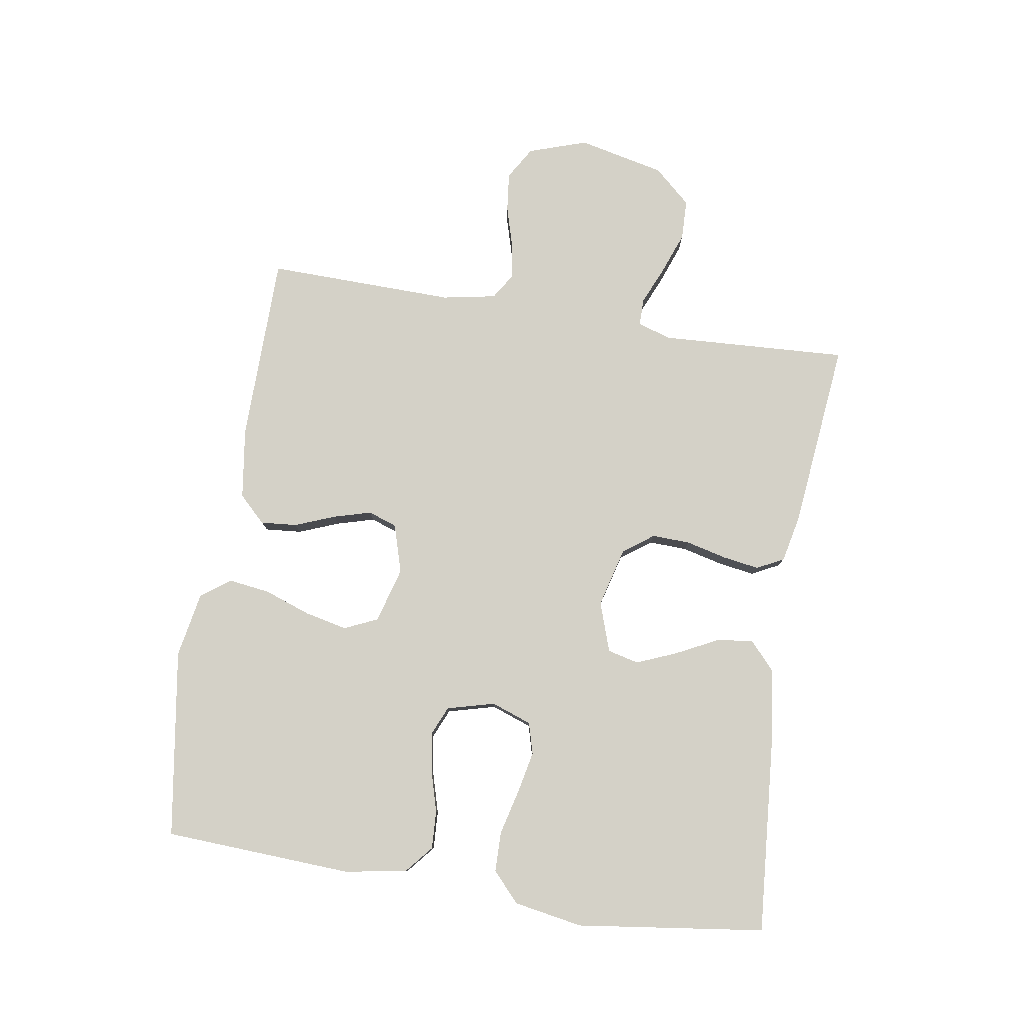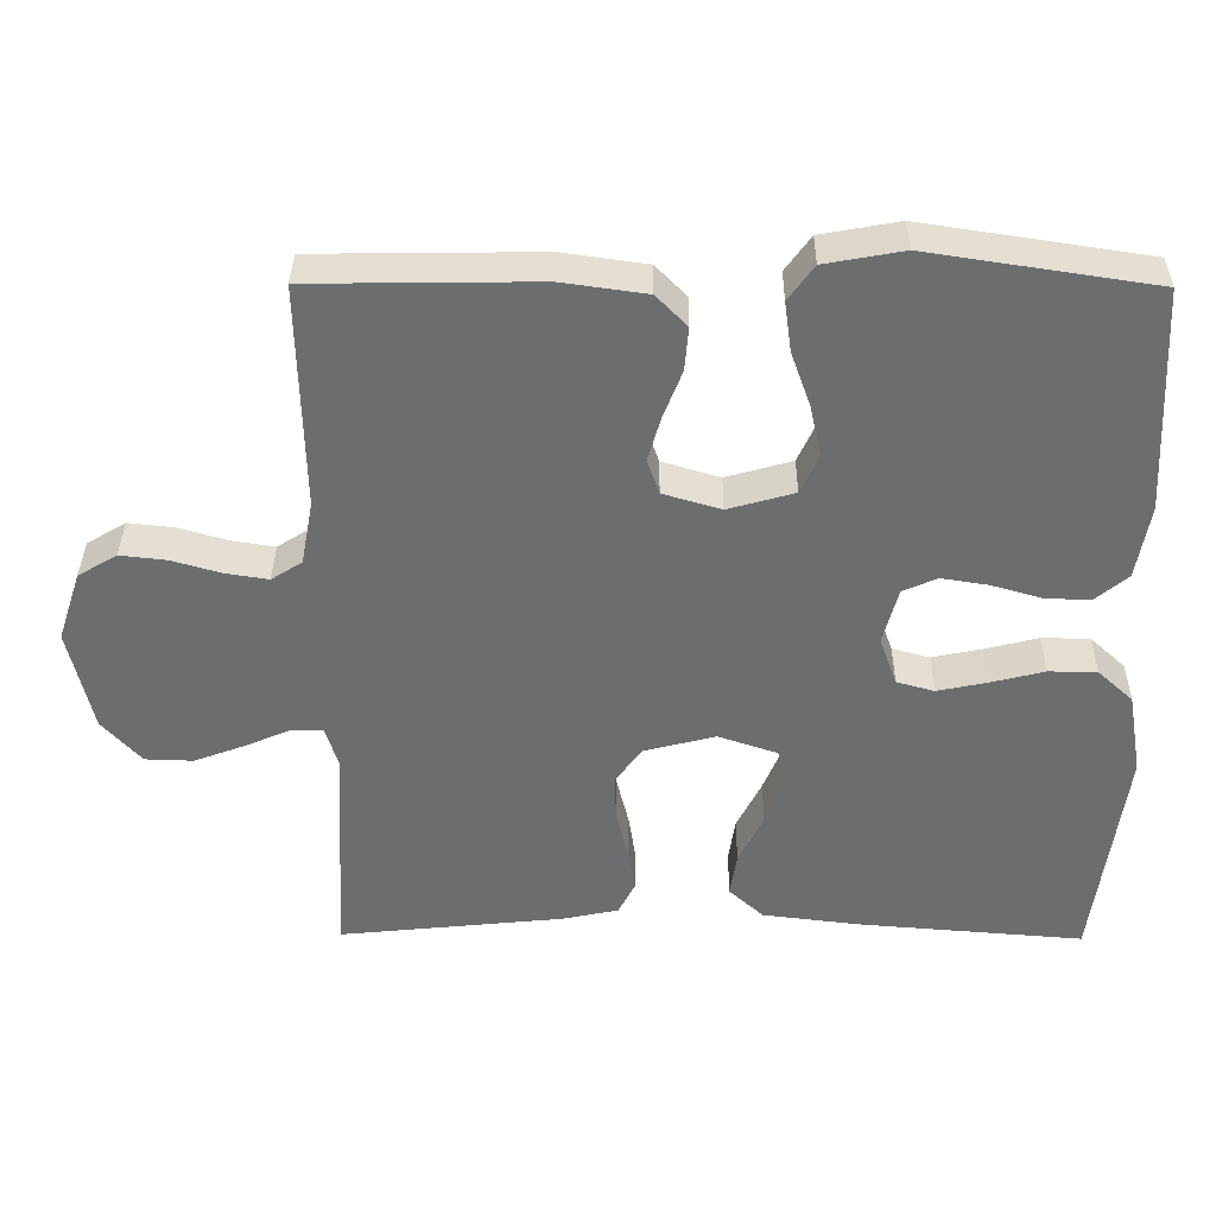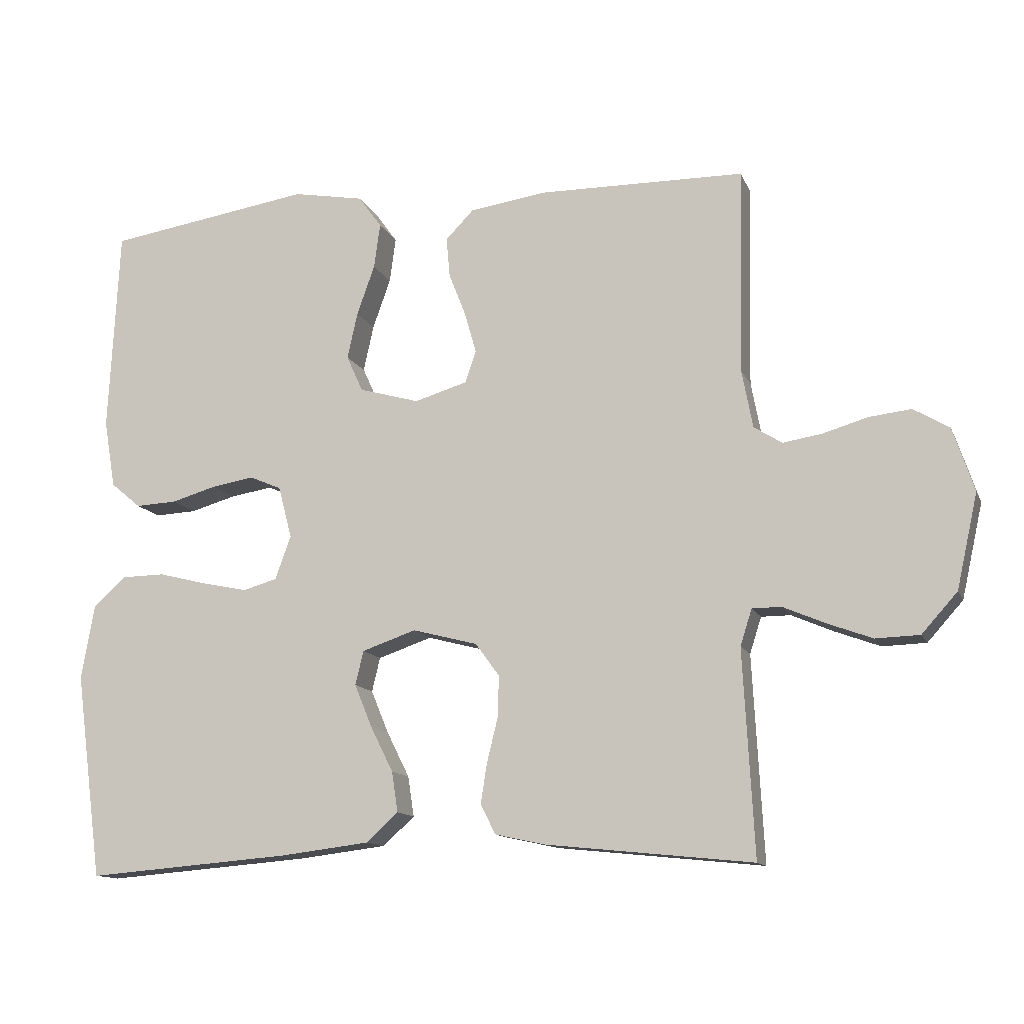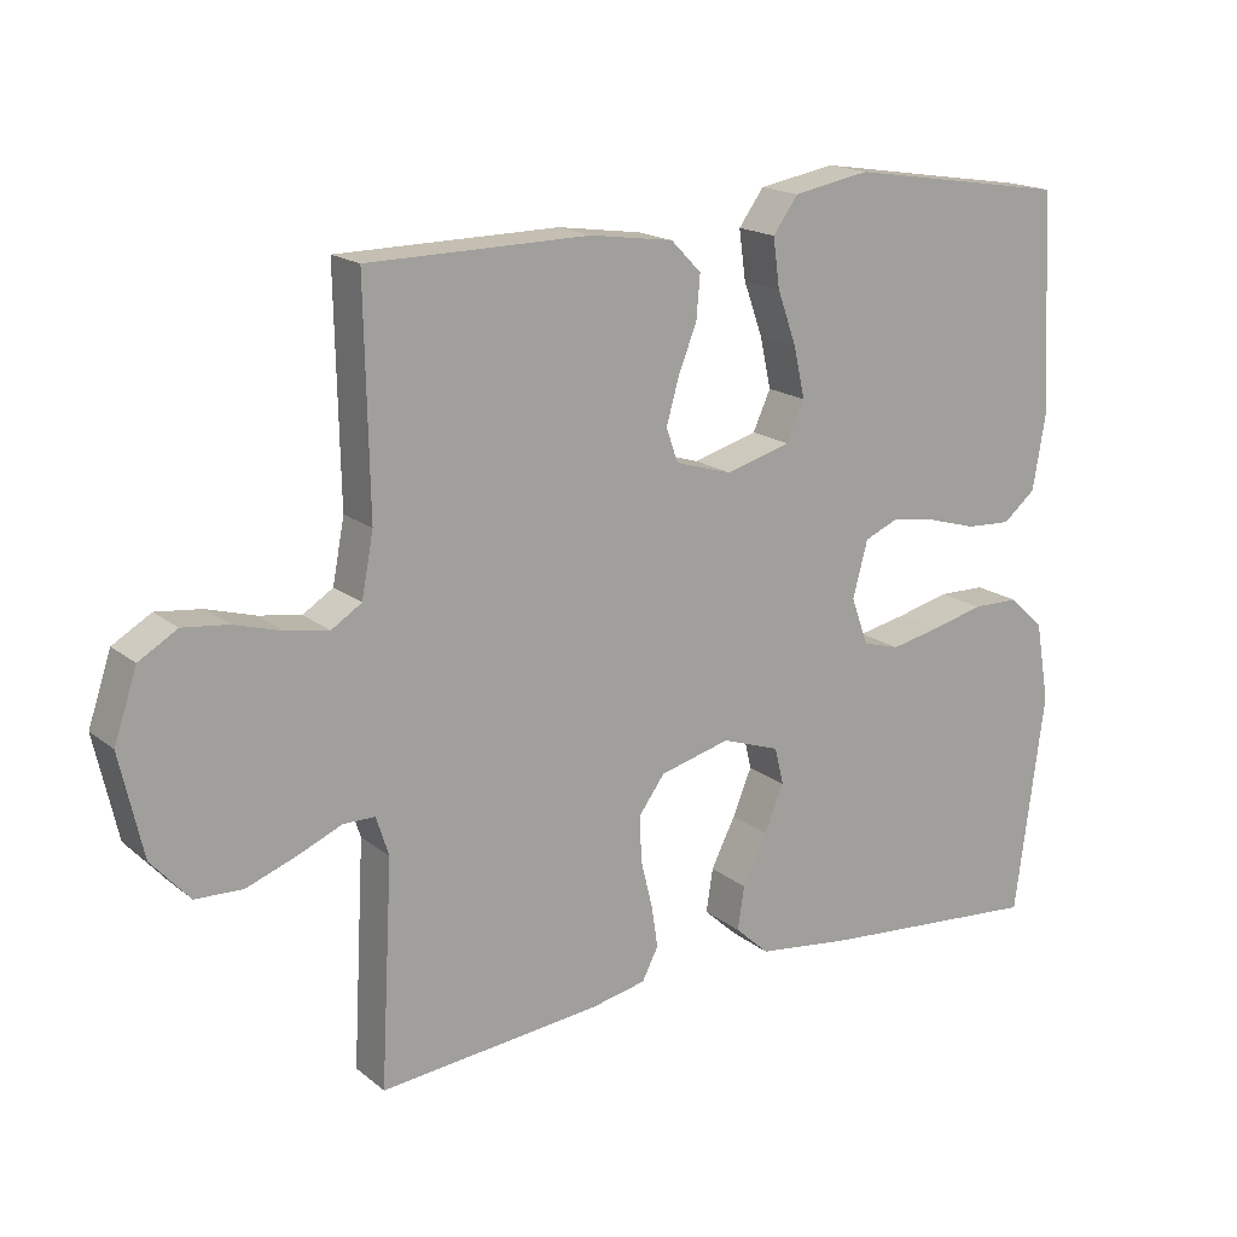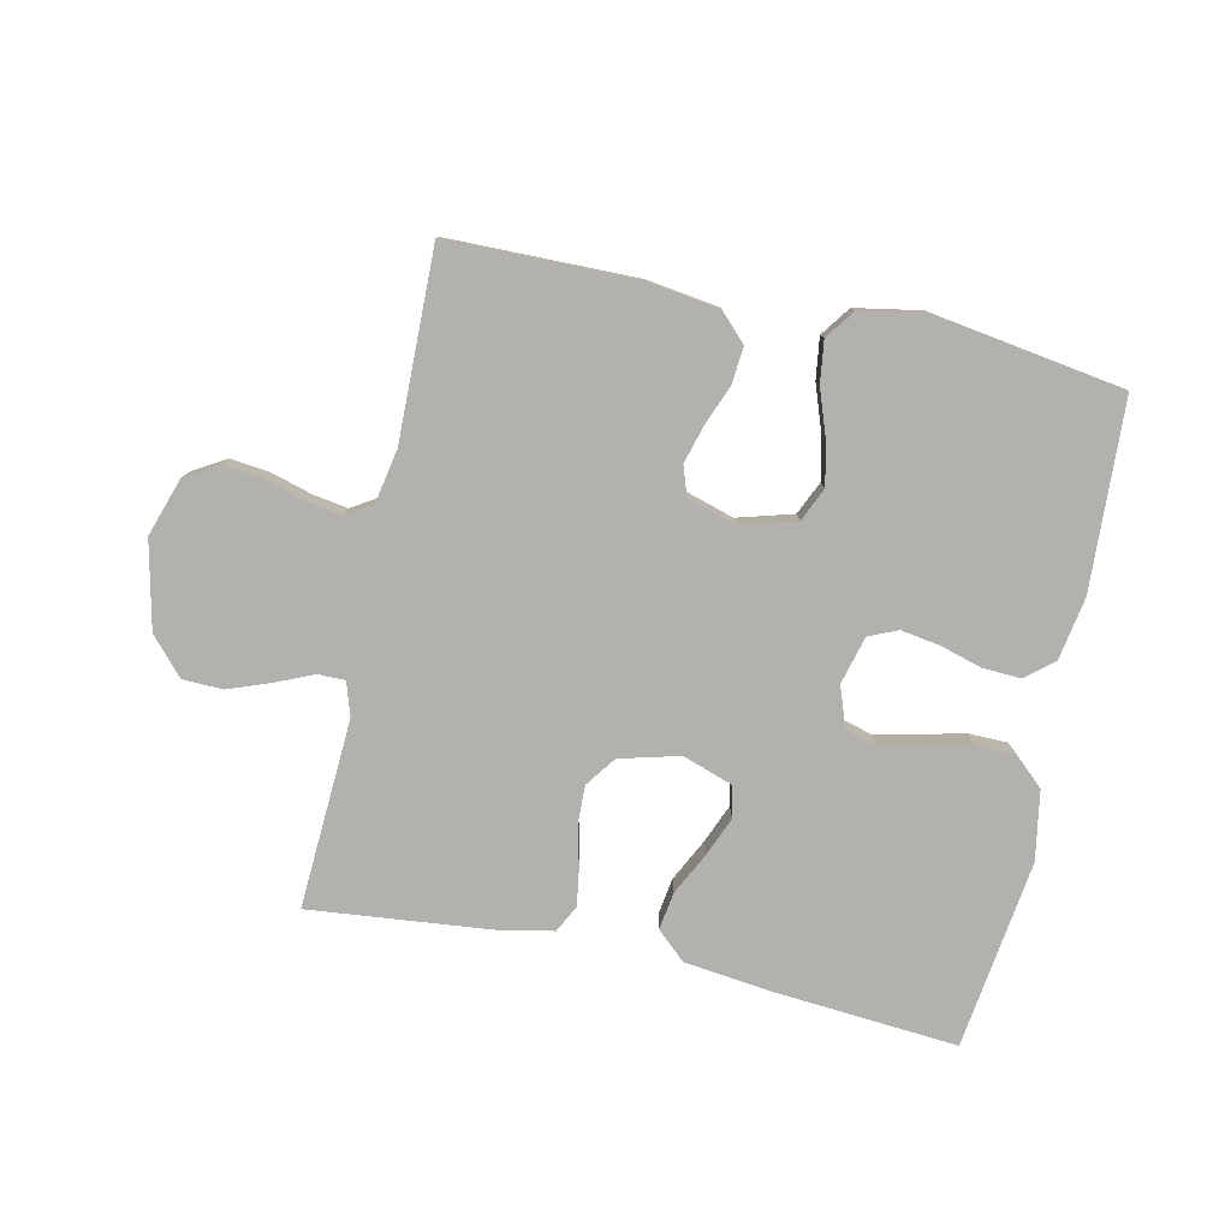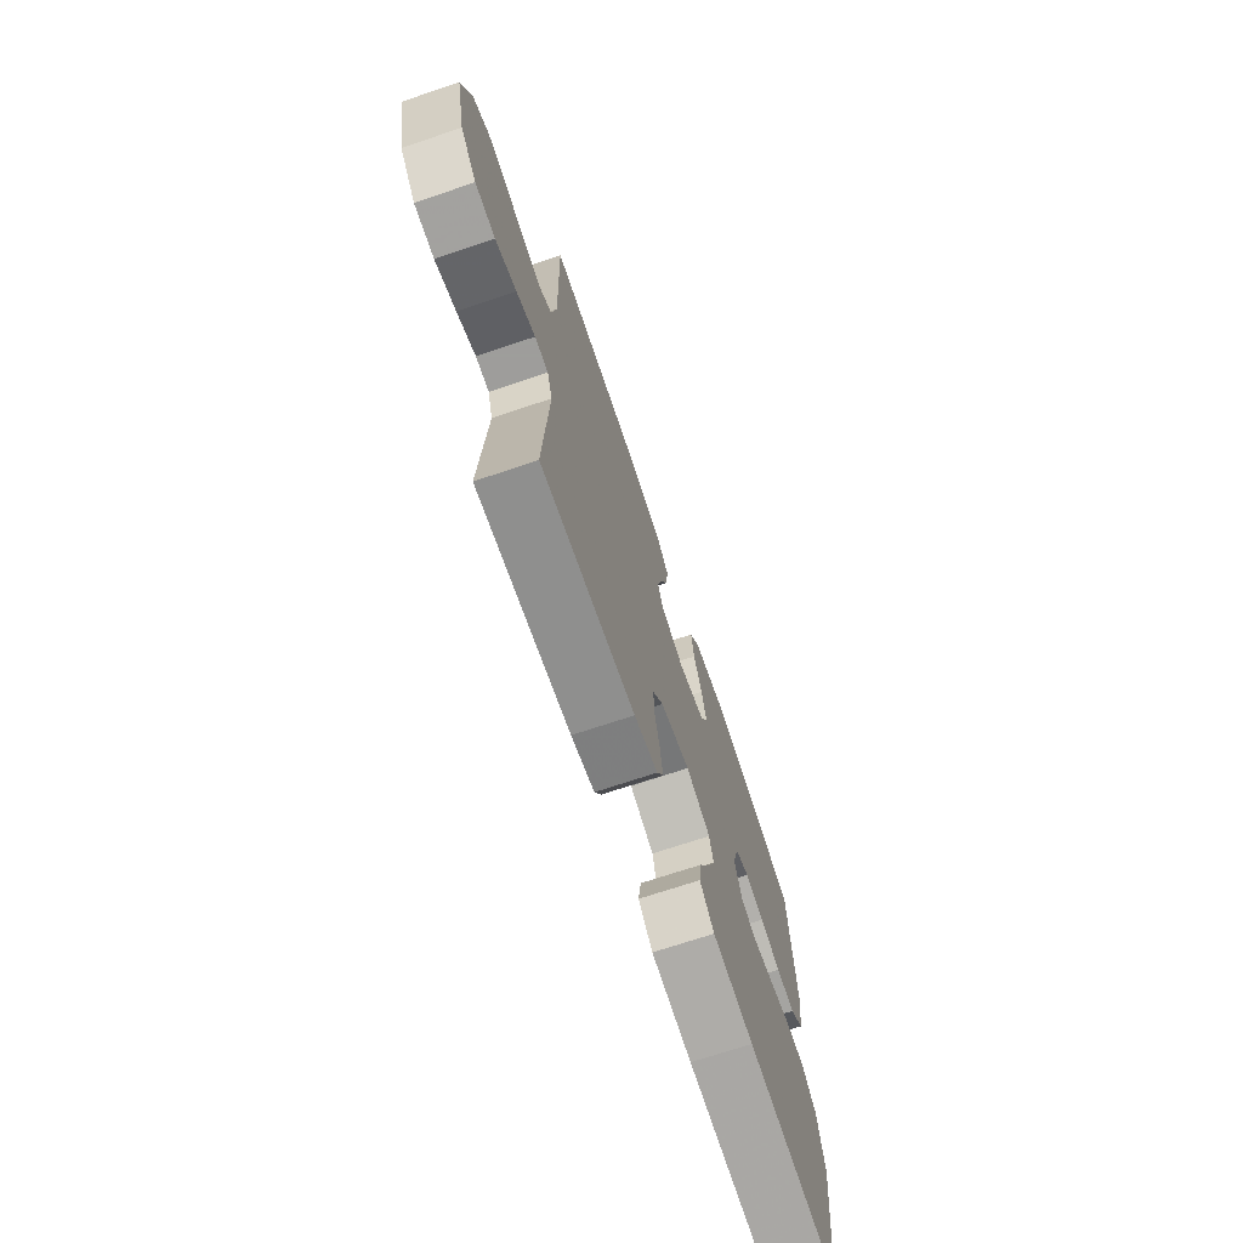
<metadata>
{"format":"obj","ext":"obj","renderer":"f3d","projection":"perspective","resolution":1024,"background":"white","views":[{"elev":79.8,"azim":99.1,"up":"+Y"},{"elev":36.1,"azim":0.5,"up":"+Z"},{"elev":-12.7,"azim":-163.0,"up":"+Z"},{"elev":17.3,"azim":-33.5,"up":"+Z"},{"elev":-79.3,"azim":-12.3,"up":"+Y"},{"elev":-70.7,"azim":-71.4,"up":"+Z"}]}
</metadata>
<code>
v -0.5 0.07 0.5
v -0.2 0.07 0.504
v -0.087 0.07 0.488
v -0.046 0.07 0.446
v -0.051 0.07 0.388
v -0.076 0.07 0.324
v -0.093 0.07 0.264
v -0.077 0.07 0.218
v 0 0.07 0.195
v 0.088 0.07 0.22
v 0.112 0.07 0.273
v 0.097 0.07 0.341
v 0.071 0.07 0.414
v 0.062 0.07 0.48
v 0.096 0.07 0.527
v 0.2 0.07 0.546
v 0.5 0.07 0.5
v 0.515 0.07 0.2
v 0.498 0.07 0.101
v 0.454 0.07 0.064
v 0.393 0.07 0.067
v 0.327 0.07 0.086
v 0.265 0.07 0.096
v 0.219 0.07 0.076
v 0.199 0.07 0
v 0.222 0.07 -0.064
v 0.272 0.07 -0.078
v 0.339 0.07 -0.064
v 0.41 0.07 -0.046
v 0.474 0.07 -0.047
v 0.521 0.07 -0.09
v 0.54 0.07 -0.2
v 0.5 0.07 -0.5
v 0.2 0.07 -0.476
v 0.069 0.07 -0.46
v 0.023 0.07 -0.418
v 0.032 0.07 -0.359
v 0.065 0.07 -0.293
v 0.091 0.07 -0.23
v 0.079 0.07 -0.18
v 0 0.07 -0.153
v -0.095 0.07 -0.178
v -0.13 0.07 -0.226
v -0.128 0.07 -0.287
v -0.112 0.07 -0.352
v -0.103 0.07 -0.41
v -0.125 0.07 -0.453
v -0.2 0.07 -0.469
v -0.5 0.07 -0.5
v -0.484 0.07 -0.2
v -0.501 0.07 -0.147
v -0.544 0.07 -0.147
v -0.604 0.07 -0.173
v -0.671 0.07 -0.198
v -0.735 0.07 -0.196
v -0.787 0.07 -0.138
v -0.818 0.07 0
v -0.787 0.07 0.093
v -0.735 0.07 0.124
v -0.673 0.07 0.117
v -0.608 0.07 0.098
v -0.551 0.07 0.089
v -0.51 0.07 0.115
v -0.494 0.07 0.2
v -0.5 0 0.5
v -0.2 0 0.504
v -0.087 0 0.488
v -0.046 0 0.446
v -0.051 0 0.388
v -0.076 0 0.324
v -0.093 0 0.264
v -0.077 0 0.218
v 0 0 0.195
v 0.088 0 0.22
v 0.112 0 0.273
v 0.097 0 0.341
v 0.071 0 0.414
v 0.062 0 0.48
v 0.096 0 0.527
v 0.2 0 0.546
v 0.5 0 0.5
v 0.515 0 0.2
v 0.498 0 0.101
v 0.454 0 0.064
v 0.393 0 0.067
v 0.327 0 0.086
v 0.265 0 0.096
v 0.219 0 0.076
v 0.199 0 0
v 0.222 0 -0.064
v 0.272 0 -0.078
v 0.339 0 -0.064
v 0.41 0 -0.046
v 0.474 0 -0.047
v 0.521 0 -0.09
v 0.54 0 -0.2
v 0.5 0 -0.5
v 0.2 0 -0.476
v 0.069 0 -0.46
v 0.023 0 -0.418
v 0.032 0 -0.359
v 0.065 0 -0.293
v 0.091 0 -0.23
v 0.079 0 -0.18
v 0 0 -0.153
v -0.095 0 -0.178
v -0.13 0 -0.226
v -0.128 0 -0.287
v -0.112 0 -0.352
v -0.103 0 -0.41
v -0.125 0 -0.453
v -0.2 0 -0.469
v -0.5 0 -0.5
v -0.484 0 -0.2
v -0.501 0 -0.147
v -0.544 0 -0.147
v -0.604 0 -0.173
v -0.671 0 -0.198
v -0.735 0 -0.196
v -0.787 0 -0.138
v -0.818 0 0
v -0.787 0 0.093
v -0.735 0 0.124
v -0.673 0 0.117
v -0.608 0 0.098
v -0.551 0 0.089
v -0.51 0 0.115
v -0.494 0 0.2
f 59 60 61
f 58 59 61
f 57 58 61
f 56 57 61
f 55 56 61
f 54 55 61
f 53 54 61
f 52 53 61
f 51 52 61 62
f 50 51 62 63
f 48 49 50
f 47 48 50
f 46 47 50
f 45 46 50
f 44 45 50
f 50 63 64
f 44 50 64
f 43 44 64
f 36 37 38
f 35 36 38
f 34 35 38
f 33 34 38
f 32 33 38
f 31 32 38
f 30 31 38
f 29 30 38
f 28 29 38
f 27 28 38 39
f 26 27 39 40
f 20 21 22
f 19 20 22
f 18 19 22
f 17 18 22
f 16 17 22
f 15 16 22
f 14 15 22
f 13 14 22
f 12 13 22
f 11 12 22 23
f 10 11 23 24
f 4 5 6
f 3 4 6
f 2 3 6
f 1 2 6
f 64 1 6
f 64 6 7
f 64 7 8
f 43 64 8
f 42 43 8
f 41 42 8 9
f 41 9 10
f 40 41 10
f 26 40 10
f 25 26 10
f 10 24 25
f 125 124 123
f 125 123 122
f 125 122 121
f 125 121 120
f 125 120 119
f 125 119 118
f 125 118 117
f 125 117 116
f 126 125 116 115
f 127 126 115 114
f 114 113 112
f 114 112 111
f 114 111 110
f 114 110 109
f 114 109 108
f 128 127 114
f 128 114 108
f 128 108 107
f 102 101 100
f 102 100 99
f 102 99 98
f 102 98 97
f 102 97 96
f 102 96 95
f 102 95 94
f 102 94 93
f 102 93 92
f 103 102 92 91
f 104 103 91 90
f 86 85 84
f 86 84 83
f 86 83 82
f 86 82 81
f 86 81 80
f 86 80 79
f 86 79 78
f 86 78 77
f 86 77 76
f 87 86 76 75
f 88 87 75 74
f 70 69 68
f 70 68 67
f 70 67 66
f 70 66 65
f 70 65 128
f 71 70 128
f 72 71 128
f 72 128 107
f 72 107 106
f 73 72 106 105
f 74 73 105
f 74 105 104
f 74 104 90
f 74 90 89
f 89 88 74
f 1 65 66 2
f 2 66 67 3
f 3 67 68 4
f 4 68 69 5
f 5 69 70 6
f 6 70 71 7
f 7 71 72 8
f 8 72 73 9
f 9 73 74 10
f 10 74 75 11
f 11 75 76 12
f 12 76 77 13
f 13 77 78 14
f 14 78 79 15
f 15 79 80 16
f 16 80 81 17
f 17 81 82 18
f 18 82 83 19
f 19 83 84 20
f 20 84 85 21
f 21 85 86 22
f 22 86 87 23
f 23 87 88 24
f 24 88 89 25
f 25 89 90 26
f 26 90 91 27
f 27 91 92 28
f 28 92 93 29
f 29 93 94 30
f 30 94 95 31
f 31 95 96 32
f 32 96 97 33
f 33 97 98 34
f 34 98 99 35
f 35 99 100 36
f 36 100 101 37
f 37 101 102 38
f 38 102 103 39
f 39 103 104 40
f 40 104 105 41
f 41 105 106 42
f 42 106 107 43
f 43 107 108 44
f 44 108 109 45
f 45 109 110 46
f 46 110 111 47
f 47 111 112 48
f 48 112 113 49
f 49 113 114 50
f 50 114 115 51
f 51 115 116 52
f 52 116 117 53
f 53 117 118 54
f 54 118 119 55
f 55 119 120 56
f 56 120 121 57
f 57 121 122 58
f 58 122 123 59
f 59 123 124 60
f 60 124 125 61
f 61 125 126 62
f 62 126 127 63
f 63 127 128 64
f 64 128 65 1

</code>
